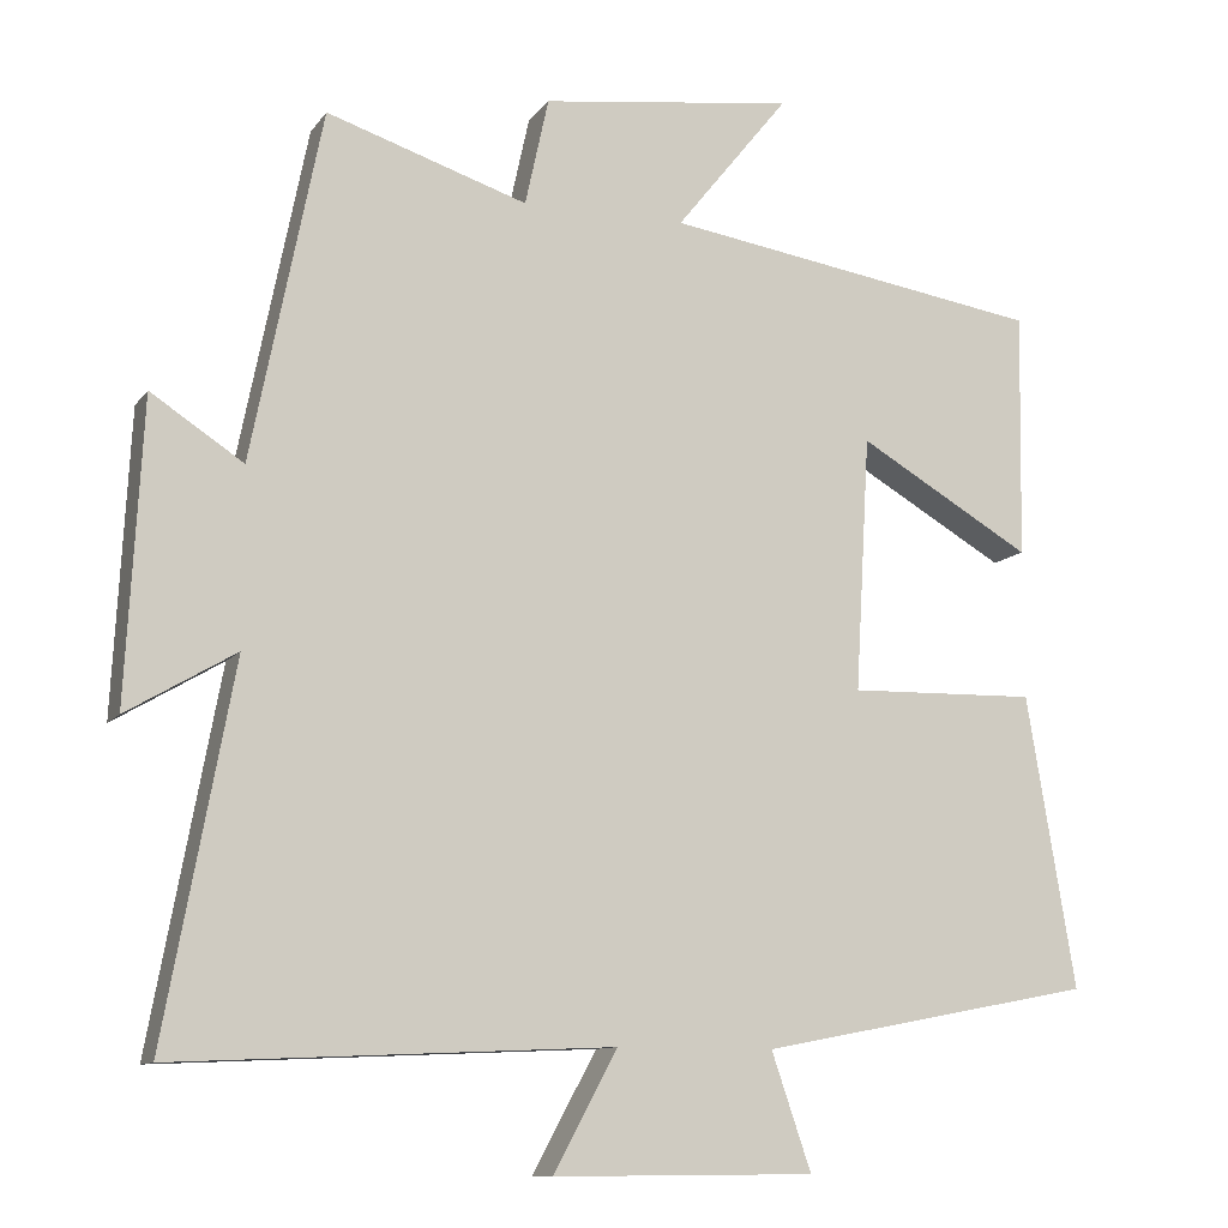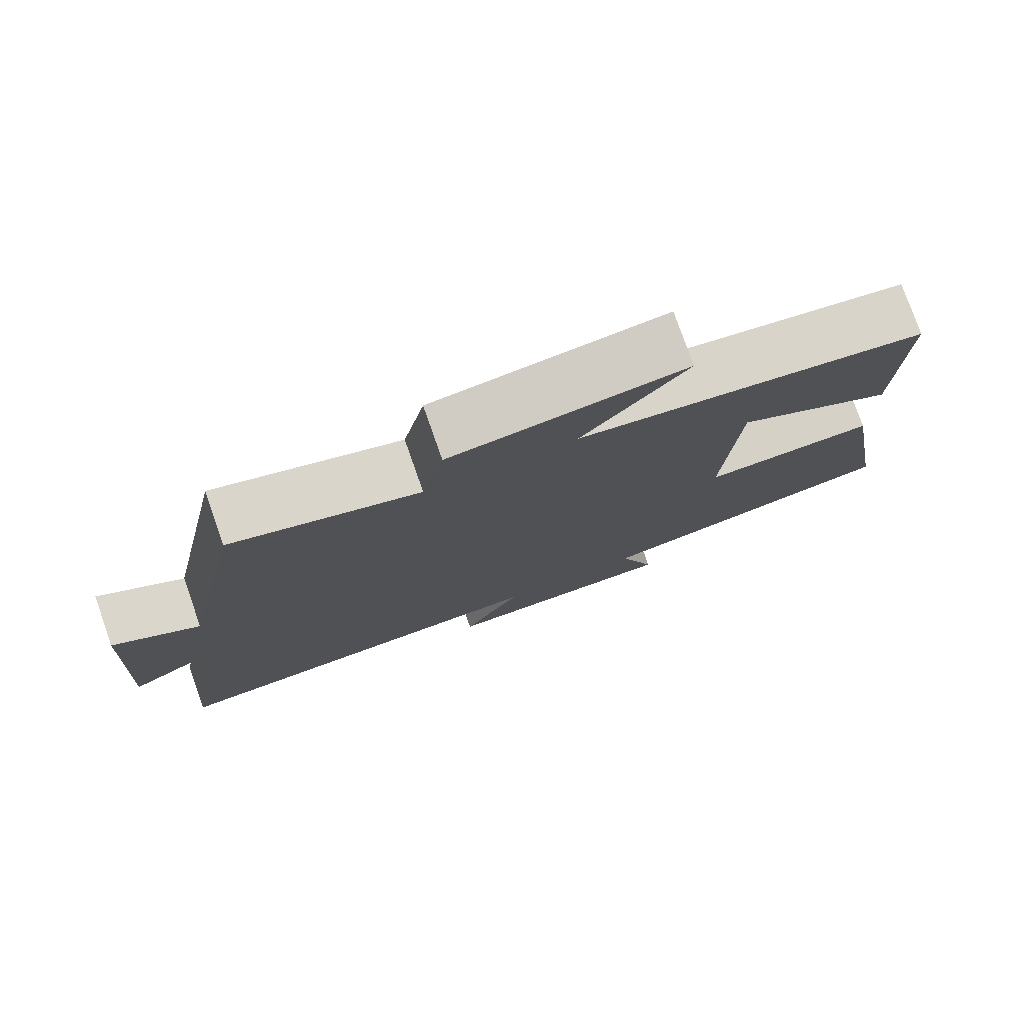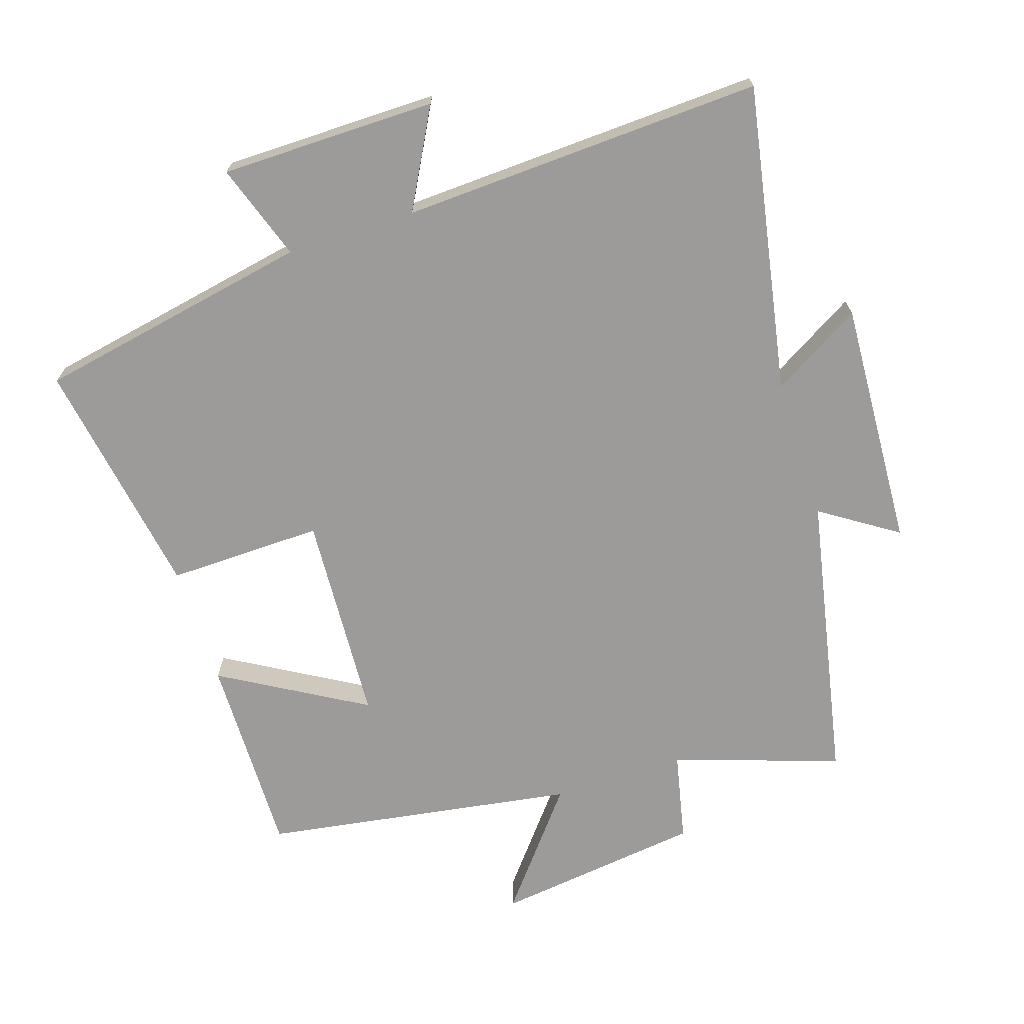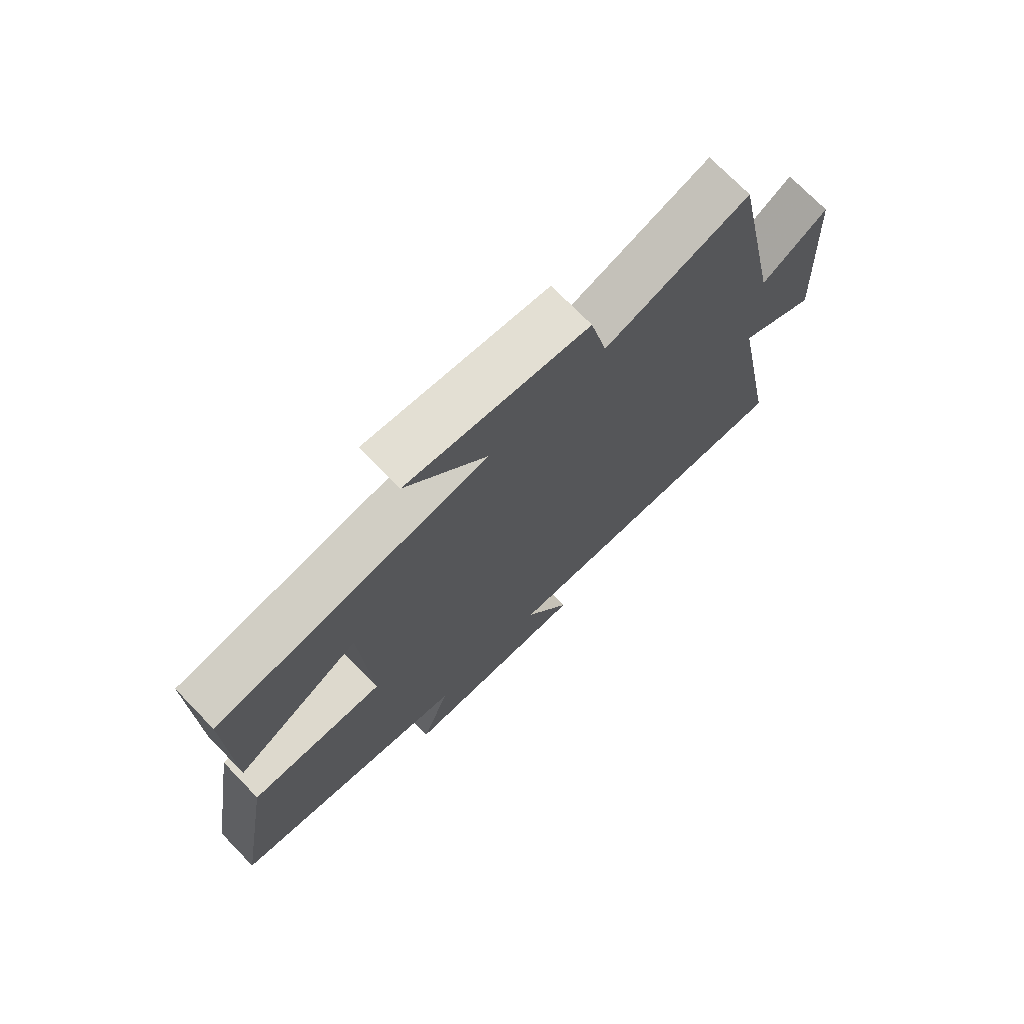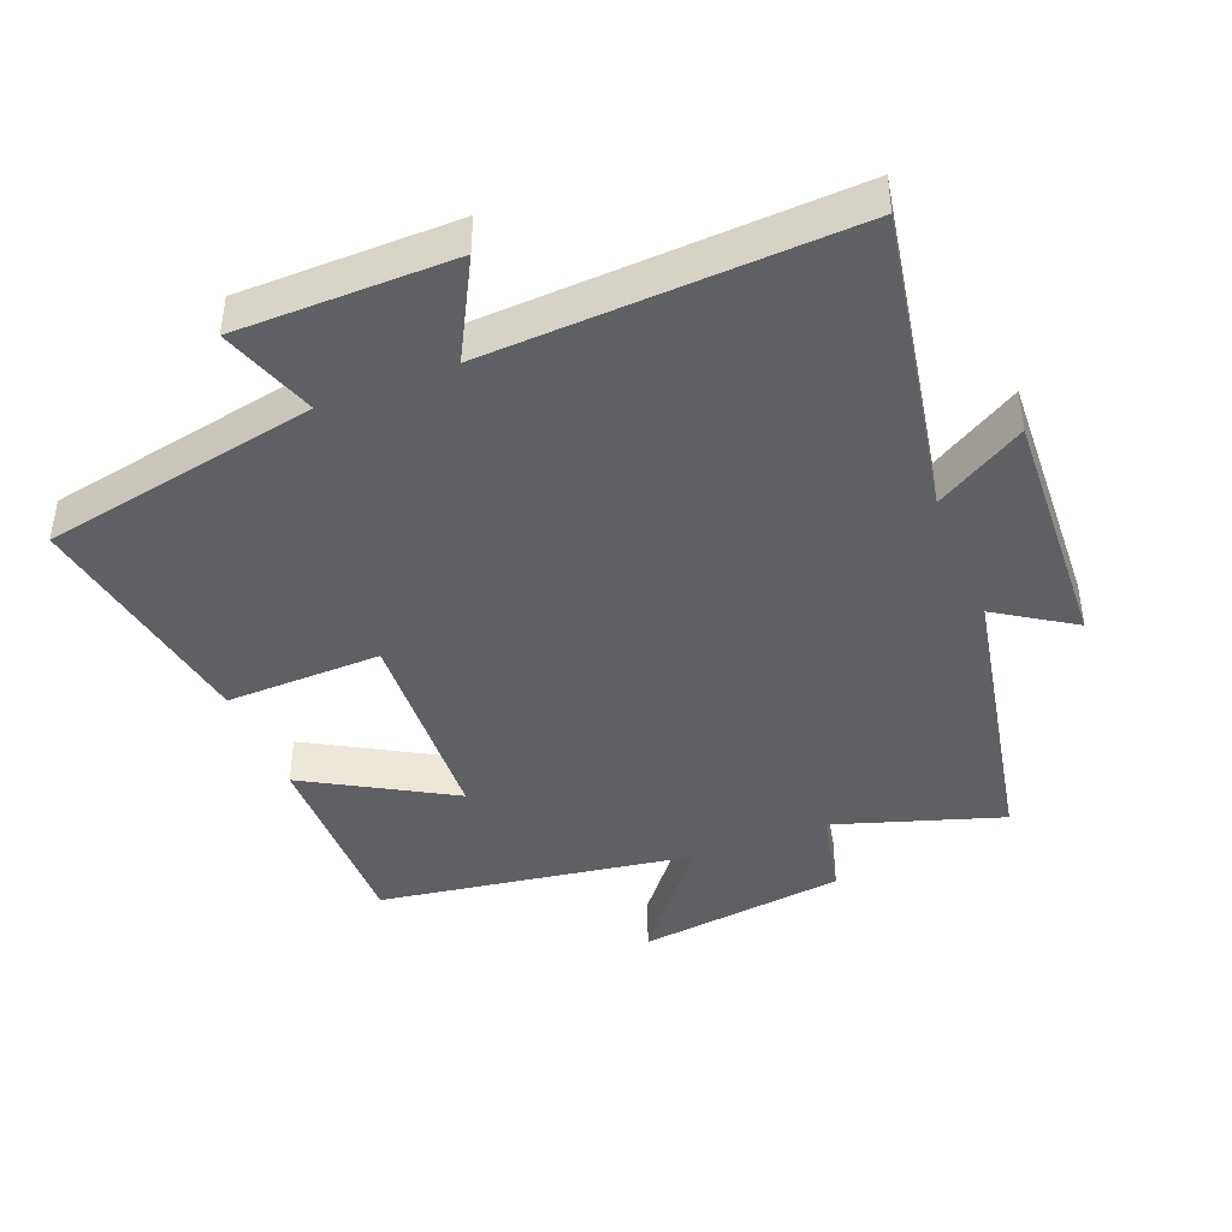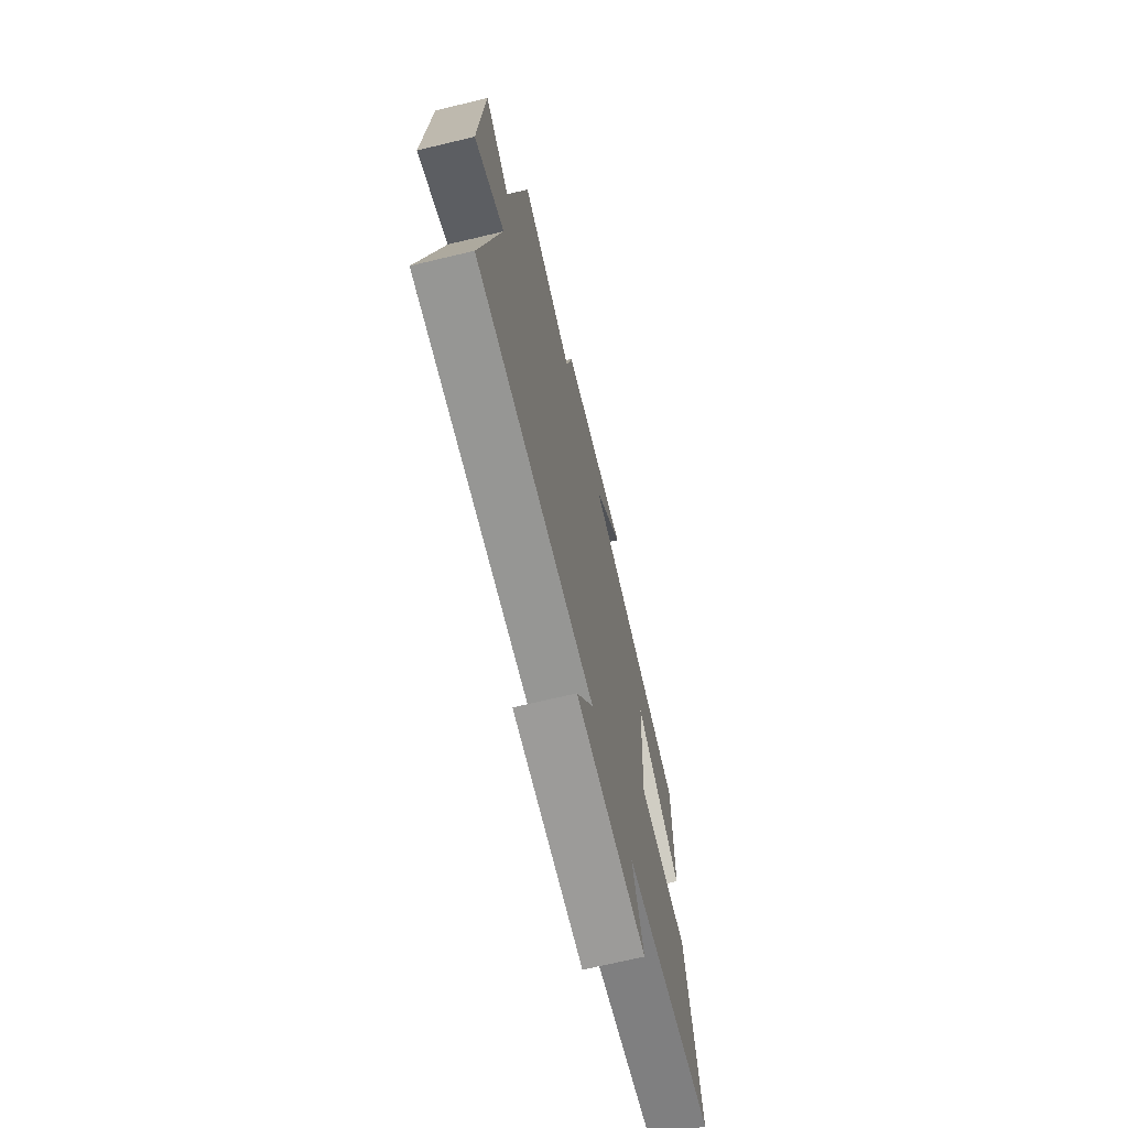
<metadata>
{"format":"obj","ext":"obj","renderer":"f3d","projection":"perspective","resolution":1024,"background":"white","views":[{"elev":-10.7,"azim":-21.3,"up":"+Z"},{"elev":78.3,"azim":-19.4,"up":"+Z"},{"elev":-69.7,"azim":-162.0,"up":"+Y"},{"elev":73.0,"azim":135.8,"up":"+Z"},{"elev":-42.5,"azim":-158.1,"up":"+Y"},{"elev":-70.1,"azim":-76.6,"up":"+Z"}]}
</metadata>
<code>
v 0.56 0.07 -0.421
v 0.148 0.07 -0.5
v 0.197 0.07 -0.644
v -0.125 0.07 -0.646
v -0.046 0.07 -0.5
v -0.585 0.07 -0.524
v -0.5 0.07 -0.067
v -0.634 0.07 -0.146
v -0.614 0.07 0.224
v -0.5 0.07 0.149
v -0.413 0.07 0.581
v -0.165 0.07 0.5
v -0.136 0.07 0.633
v 0.176 0.07 0.673
v 0.037 0.07 0.5
v 0.505 0.07 0.426
v 0.5 0.07 0.123
v 0.286 0.07 0.248
v 0.268 0.07 -0.066
v 0.5 0.07 -0.061
v 0.56 0 -0.421
v 0.148 0 -0.5
v 0.197 0 -0.644
v -0.125 0 -0.646
v -0.046 0 -0.5
v -0.585 0 -0.524
v -0.5 0 -0.067
v -0.634 0 -0.146
v -0.614 0 0.224
v -0.5 0 0.149
v -0.413 0 0.581
v -0.165 0 0.5
v -0.136 0 0.633
v 0.176 0 0.673
v 0.037 0 0.5
v 0.505 0 0.426
v 0.5 0 0.123
v 0.286 0 0.248
v 0.268 0 -0.066
v 0.5 0 -0.061
f 19 20 1 2
f 18 19 2
f 15 16 17 18
f 15 18 2
f 12 13 14 15
f 12 15 2
f 10 11 12 2
f 7 8 9 10
f 7 10 2 3
f 5 6 7
f 5 7 3
f 3 4 5
f 22 21 40 39
f 22 39 38
f 38 37 36 35
f 22 38 35
f 35 34 33 32
f 22 35 32
f 22 32 31 30
f 30 29 28 27
f 23 22 30 27
f 27 26 25
f 23 27 25
f 25 24 23
f 1 21 22 2
f 2 22 23 3
f 3 23 24 4
f 4 24 25 5
f 5 25 26 6
f 6 26 27 7
f 7 27 28 8
f 8 28 29 9
f 9 29 30 10
f 10 30 31 11
f 11 31 32 12
f 12 32 33 13
f 13 33 34 14
f 14 34 35 15
f 15 35 36 16
f 16 36 37 17
f 17 37 38 18
f 18 38 39 19
f 19 39 40 20
f 20 40 21 1

</code>
